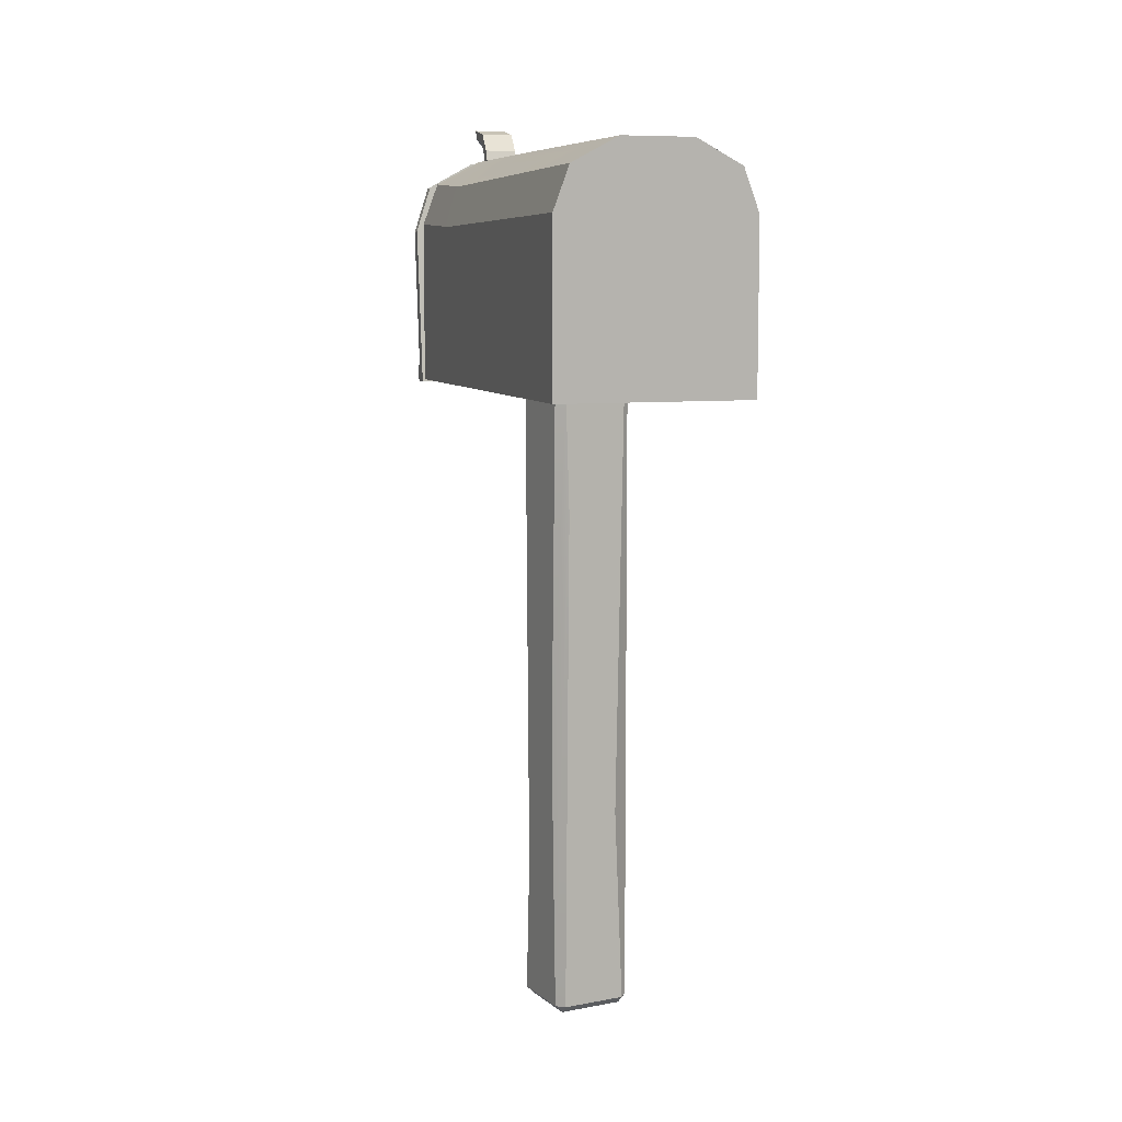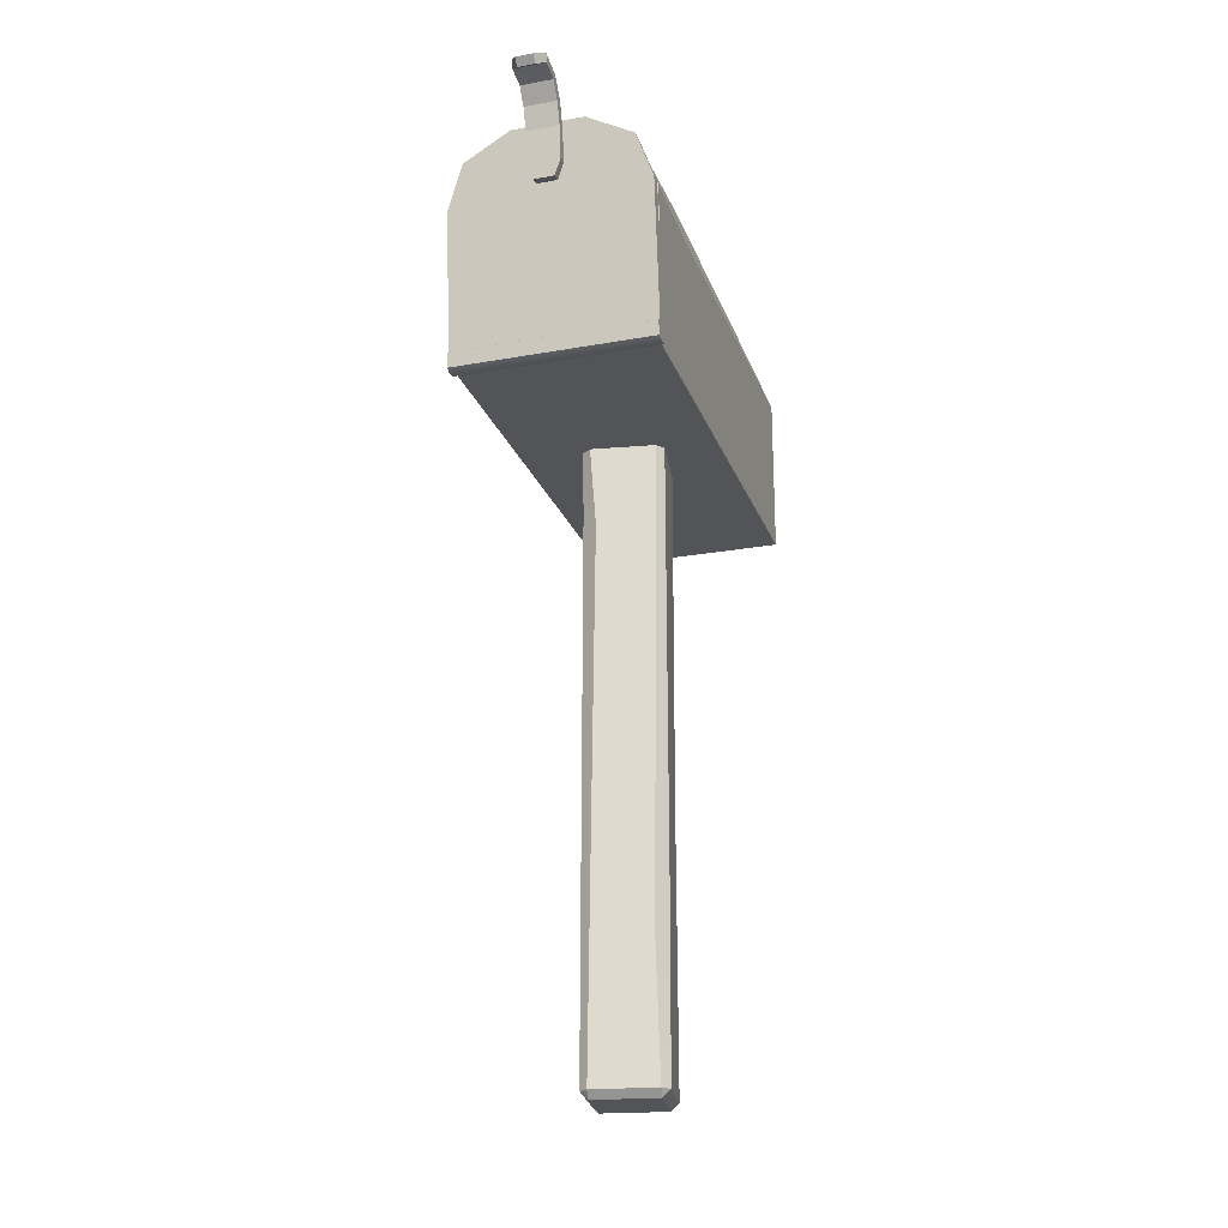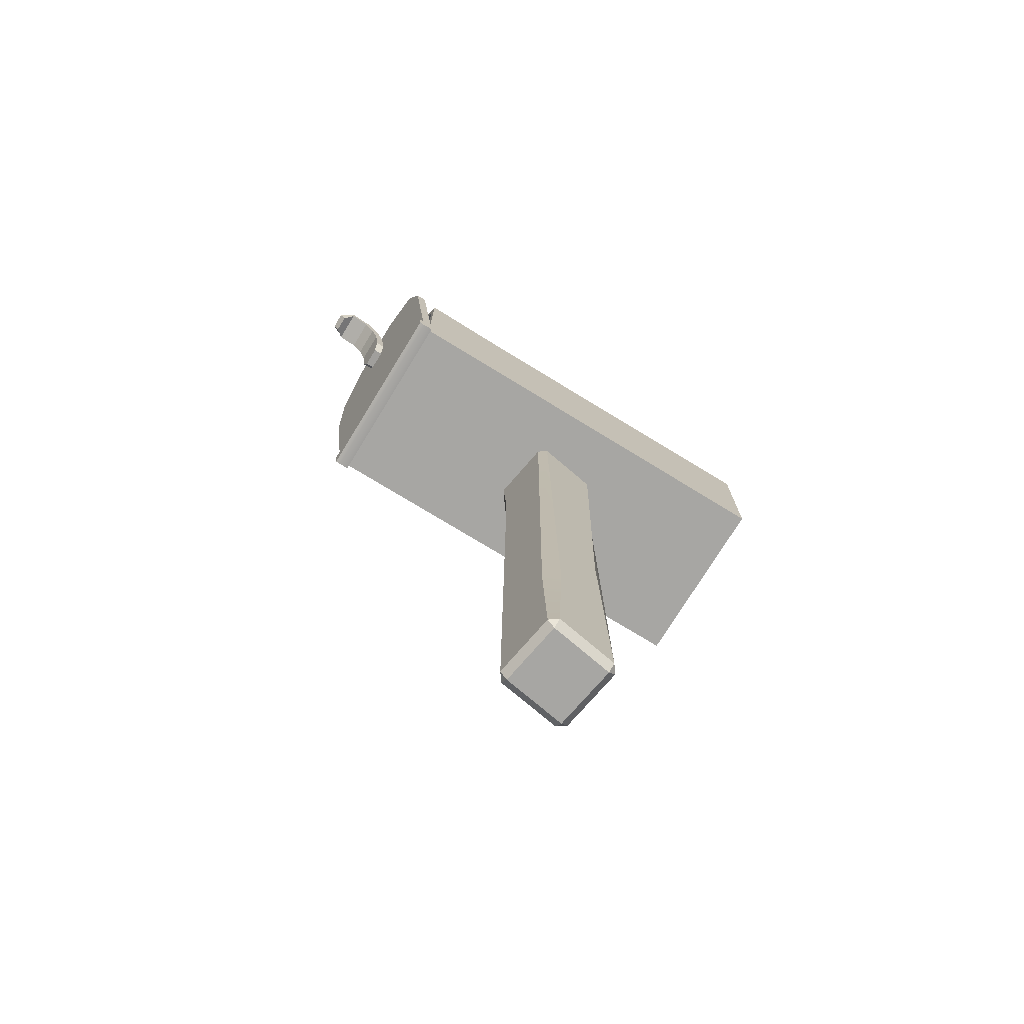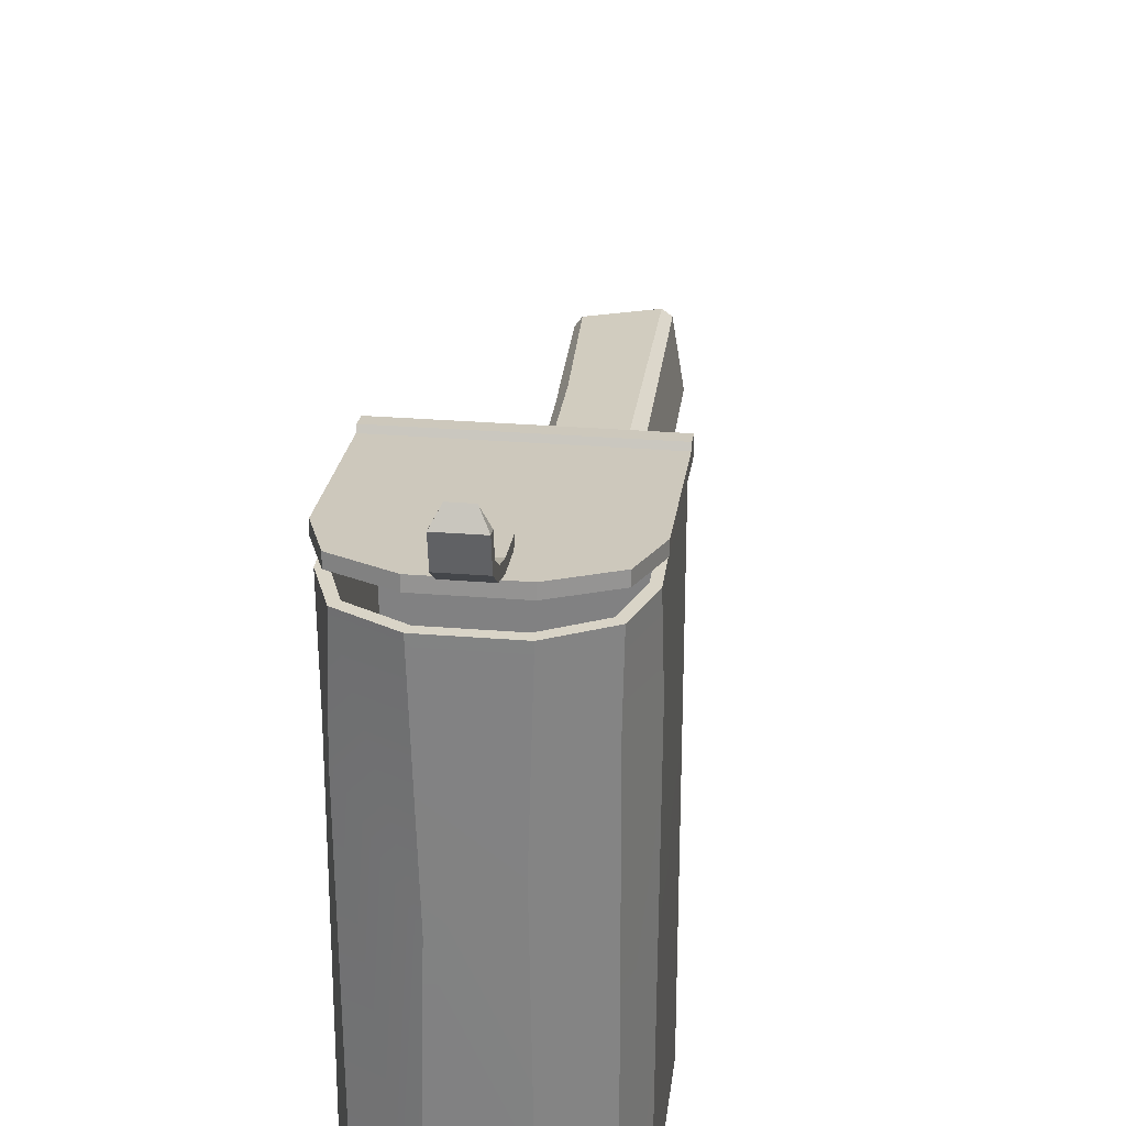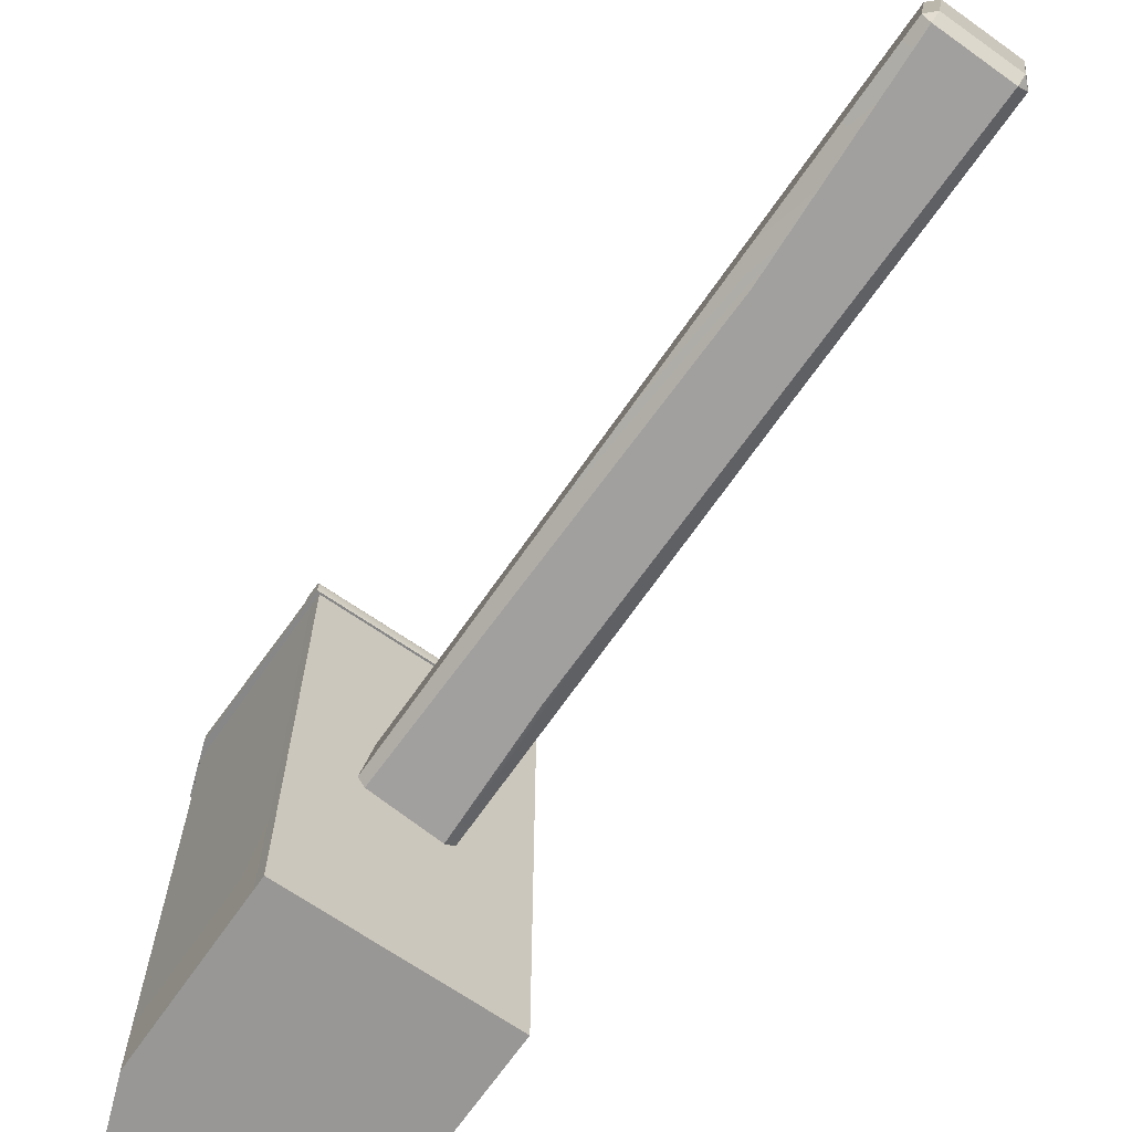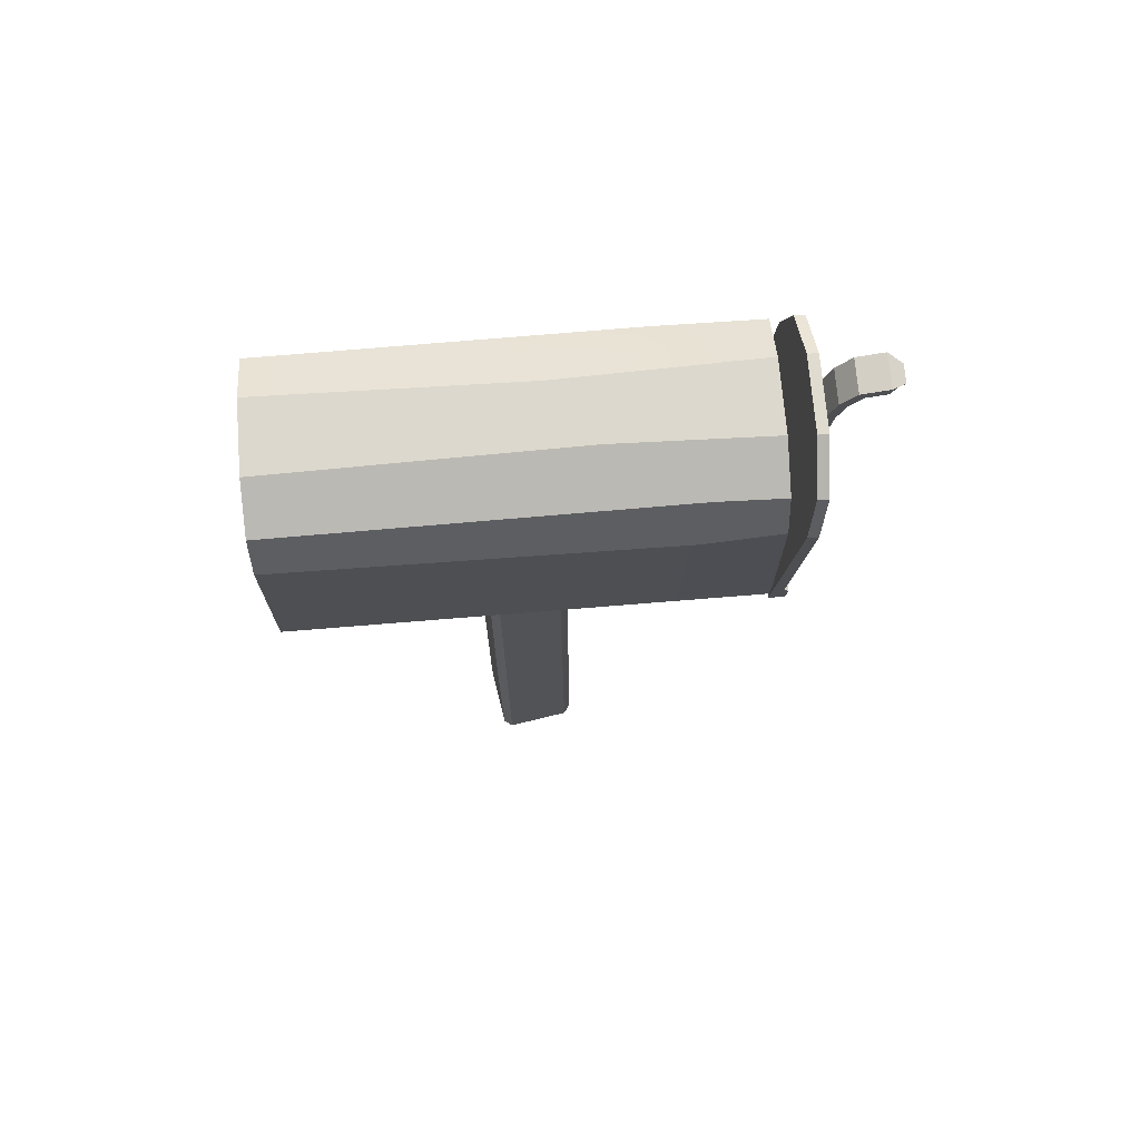
<metadata>
{"format":"obj","ext":"obj","renderer":"f3d","projection":"perspective","resolution":1024,"background":"white","views":[{"elev":8.1,"azim":161.8,"up":"+Y"},{"elev":-23.1,"azim":17.1,"up":"+Y"},{"elev":-74.2,"azim":58.5,"up":"+Y"},{"elev":28.4,"azim":-173.0,"up":"+Z"},{"elev":-68.2,"azim":-34.7,"up":"+Z"},{"elev":71.6,"azim":-94.7,"up":"+Y"}]}
</metadata>
<code>
v -5.224 1.029 -4.92
v -5.06 0 -3.904
v -6.076 1.029 -3.74
v -3.681 0 4.647
v -3.517 1.029 5.663
v -4.697 1.029 4.811
v -3.517 84.24 5.663
v -3.681 85.27 4.647
v -4.697 84.24 4.811
v -5.06 85.27 -3.904
v -5.224 84.24 -4.92
v -6.076 84.24 -3.74
v 5.034 84.24 4.283
v 5.886 84.24 3.103
v 4.871 85.27 3.267
v 4.507 84.24 -5.448
v 3.327 84.24 -6.3
v 3.491 85.27 -5.284
v 5.034 1.029 4.283
v 4.871 0 3.267
v 5.886 1.029 3.103
v 3.491 0 -5.284
v 3.327 1.029 -6.3
v 4.507 1.029 -5.448
v -2.703 73.11 5.531
v 4.458 18.9 4.376
v 5.75 19.33 2.256
v 4.669 36.45 -4.44
v 2.809 67.99 -6.216
v -4.096 27.19 -5.102
v -6.076 25.95 -3.74
v -4.774 74.5 4.332
v -2.538 108.8 34.78
v 1.877 108.8 34.78
v -2.538 113.4 35.29
v 1.877 113.4 35.29
v -2.538 113.5 34.04
v 1.877 113.5 34.04
v -2.538 109 33.54
v 1.877 109 33.54
v -2.538 116.3 36.27
v 1.877 116.3 36.27
v 1.877 117 35.24
v -2.538 117 35.24
v -2.538 118.4 37.79
v 1.877 118.4 37.79
v 1.877 119.5 37.14
v -2.538 119.5 37.14
v -1.724 106.8 33.29
v 1.063 106.8 33.29
v 1.063 106.7 34.53
v -1.724 106.7 34.53
v -2.538 119 40.47
v 1.877 119 40.47
v 1.877 120.2 40.66
v -2.538 120.2 40.66
v -1.516 118.2 41.66
v 0.8553 118.2 41.66
v 0.8553 119.1 42.46
v -1.516 119.1 42.46
v -13.48 85.22 29.5
v -13.48 105.2 31.75
v 13.29 105.2 31.75
v 13.29 85.22 29.5
v -11.31 111.5 32.45
v 11.12 111.5 32.45
v -4.954 114.9 32.83
v 4.765 114.9 32.83
v 13.29 86.29 31.03
v -13.48 86.29 31.03
v 13.29 105.1 33.14
v -13.48 105.1 33.14
v 11.12 111.3 33.84
v -11.31 111.3 33.84
v 4.765 114.7 34.22
v -4.954 114.7 34.22
v 7.712 90.15 31.46
v -7.901 90.15 31.46
v 7.712 102.8 32.88
v -7.901 102.8 32.88
v 13.29 83.8 29.34
v -13.48 83.8 29.34
v 13.29 83.65 30.73
v -13.48 83.65 30.73
v 13.29 85.89 31.66
v -13.48 85.89 31.66
v -13.48 83.89 31.44
v 13.29 83.89 31.44
v -13.07 85.67 -30.23
v -13.07 85.67 29.6
v -13.07 106.1 -30.23
v -13.07 106.1 29.6
v 12.88 106.1 -30.23
v 12.88 106.1 29.6
v 12.88 85.67 -30.23
v 12.88 85.67 29.6
v -10.96 111.8 -30.23
v -10.96 111.8 29.6
v 10.77 111.8 29.6
v 10.77 111.8 -30.23
v -4.803 115 -30.23
v -4.803 115 29.6
v 4.614 115 29.6
v 4.614 115 -30.23
v 11.87 86.42 29.6
v -12.06 86.42 29.6
v 11.87 105.5 29.6
v -12.06 105.5 29.6
v 9.931 110.9 29.6
v -10.12 110.9 29.6
v 4.25 113.9 29.6
v -4.44 113.9 29.6
v 11.87 86.42 -24.64
v -12.06 86.42 -24.64
v 11.87 105.5 -24.64
v -12.06 105.5 -24.64
v 9.931 110.9 -24.64
v -10.12 110.9 -24.64
v 4.25 113.9 -24.64
v -4.44 113.9 -24.64
v -11.95 87.91 -30.23
v 11.76 87.91 -30.23
v -11.95 105.6 -30.23
v 11.76 105.6 -30.23
v -10.03 110.8 -30.23
v 9.836 110.8 -30.23
v -4.399 113.7 -30.23
v 4.209 113.7 -30.23
v 12.88 84.05 29.6
v 12.88 84.05 -30.23
v -13.07 84.05 29.6
v -13.07 84.05 -30.23
v -4.186 115 9.136
v 3.767 115.2 3.505
v 11.35 110.9 15.97
v 12.88 105.5 16.1
v 12.88 85.34 10.53
v 12.88 84.05 3.505
v -13.07 84.05 3.505
v -13.07 85.41 -14.33
v -13.28 105.3 19.68
v -10.8 112.1 21
f 22 20 4 2
f 32 9 12 31
f 11 17 29 30
f 26 13 7 25
f 15 18 10 8
f 27 28 16 14
f 2 1 23 22
f 3 2 4 6
f 30 31 12 11
f 5 4 20 19
f 32 25 7 9
f 8 7 13 15
f 9 8 10 12
f 11 10 18 17
f 14 13 26 27
f 15 14 16 18
f 17 16 28 29
f 21 20 22 24
f 1 2 3
f 4 5 6
f 7 8 9
f 10 11 12
f 13 14 15
f 16 17 18
f 19 20 21
f 22 23 24
f 19 26 25 5
f 27 26 19 21
f 21 24 28 27
f 29 28 24 23
f 30 29 23 1
f 1 3 31 30
f 6 32 31 3
f 6 5 25 32
f 33 34 36 35
f 57 58 59 60
f 37 38 40 39
f 49 50 51 52
f 34 40 38 36
f 39 33 35 37
f 35 36 42 41
f 36 38 43 42
f 38 37 44 43
f 37 35 41 44
f 41 42 46 45
f 42 43 47 46
f 43 44 48 47
f 44 41 45 48
f 39 40 50 49
f 40 34 51 50
f 34 33 52 51
f 33 39 49 52
f 45 46 54 53
f 46 47 55 54
f 47 48 56 55
f 48 45 53 56
f 53 54 58 57
f 54 55 59 58
f 55 56 60 59
f 56 53 57 60
f 78 77 79 80
f 72 71 73 74
f 74 73 75 76
f 61 62 63 64
f 62 65 66 63
f 65 67 68 66
f 82 81 83 84
f 64 63 71 69
f 62 61 70 72
f 63 66 73 71
f 65 62 72 74
f 66 68 75 73
f 68 67 76 75
f 67 65 74 76
f 70 69 77 78
f 69 71 79 77
f 71 72 80 79
f 72 70 78 80
f 61 64 81 82
f 64 69 83 81
f 85 86 87 88
f 70 61 82 84
f 69 70 86 85
f 70 84 87 86
f 84 83 88 87
f 83 69 85 88
f 89 140 141 91
f 101 133 134 104
f 93 136 137 95
f 130 138 139 132
f 114 113 115 116
f 122 121 123 124
f 91 141 142 97
f 116 115 117 118
f 136 93 100 135
f 124 123 125 126
f 97 142 133 101
f 118 117 119 120
f 135 100 104 134
f 126 125 127 128
f 90 96 105 106
f 96 94 107 105
f 92 90 106 108
f 94 99 109 107
f 98 92 108 110
f 99 103 111 109
f 103 102 112 111
f 102 98 110 112
f 106 105 113 114
f 105 107 115 113
f 108 106 114 116
f 107 109 117 115
f 110 108 116 118
f 109 111 119 117
f 111 112 120 119
f 112 110 118 120
f 95 89 121 122
f 89 91 123 121
f 93 95 122 124
f 91 97 125 123
f 100 93 124 126
f 97 101 127 125
f 101 104 128 127
f 104 100 126 128
f 95 137 138 130
f 96 90 131 129
f 140 89 132 139
f 89 95 130 132
f 133 102 103 134
f 99 135 134 103
f 94 136 135 99
f 137 136 94 96
f 138 137 96 129
f 139 138 129 131
f 90 140 139 131
f 141 140 90 92
f 142 141 92 98
f 133 142 98 102

</code>
